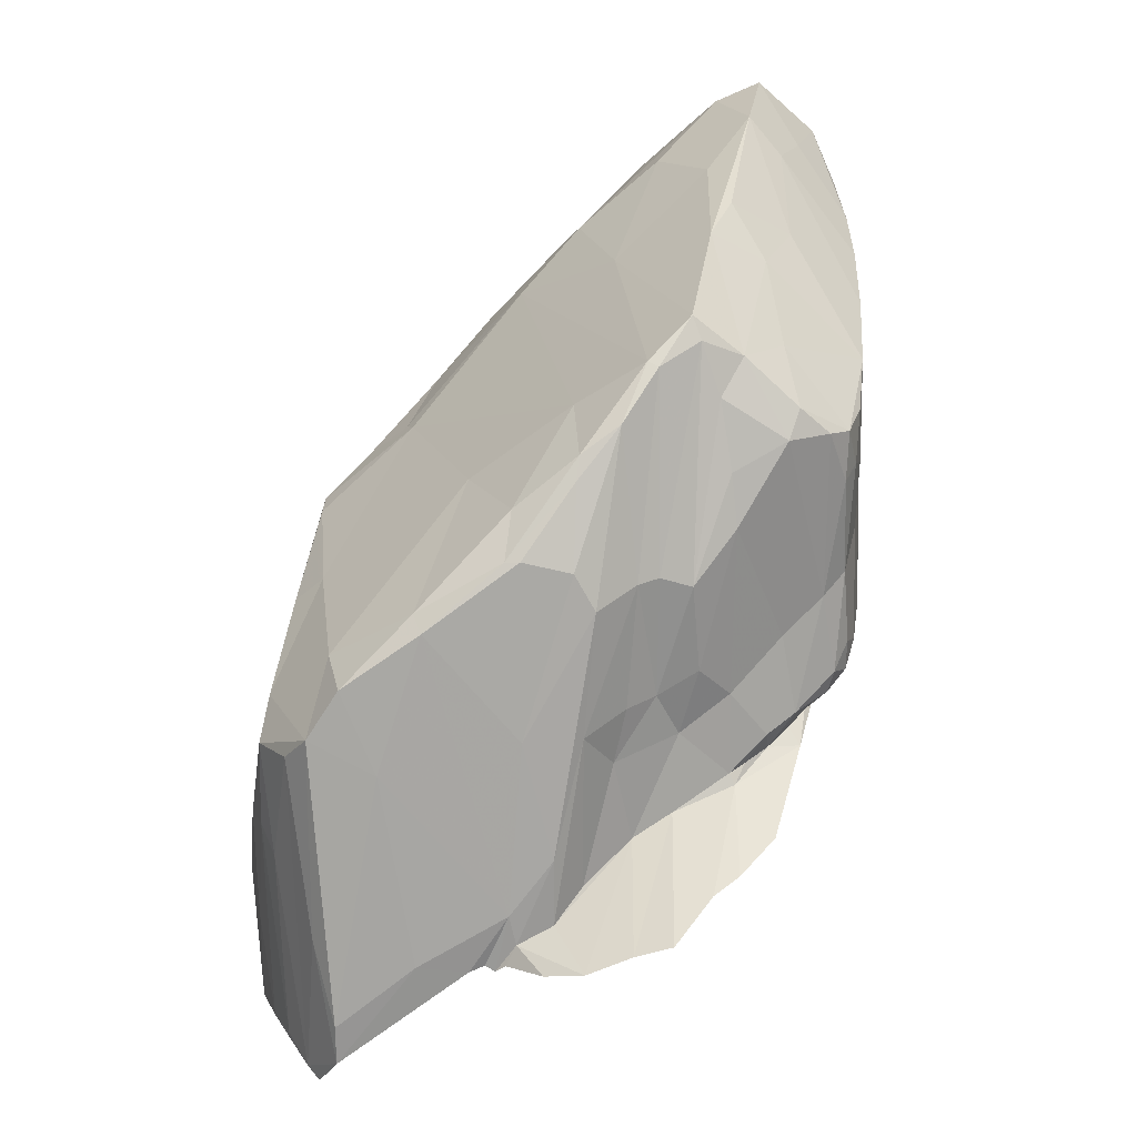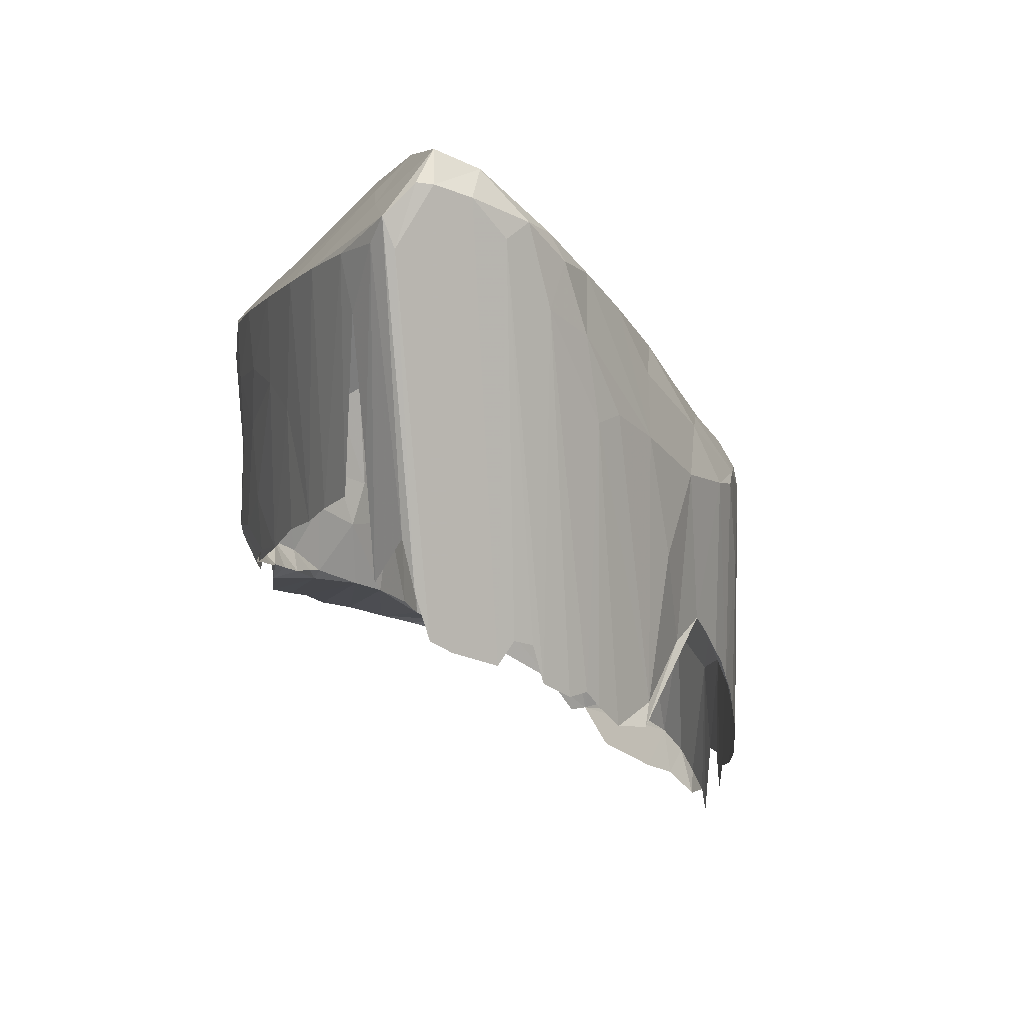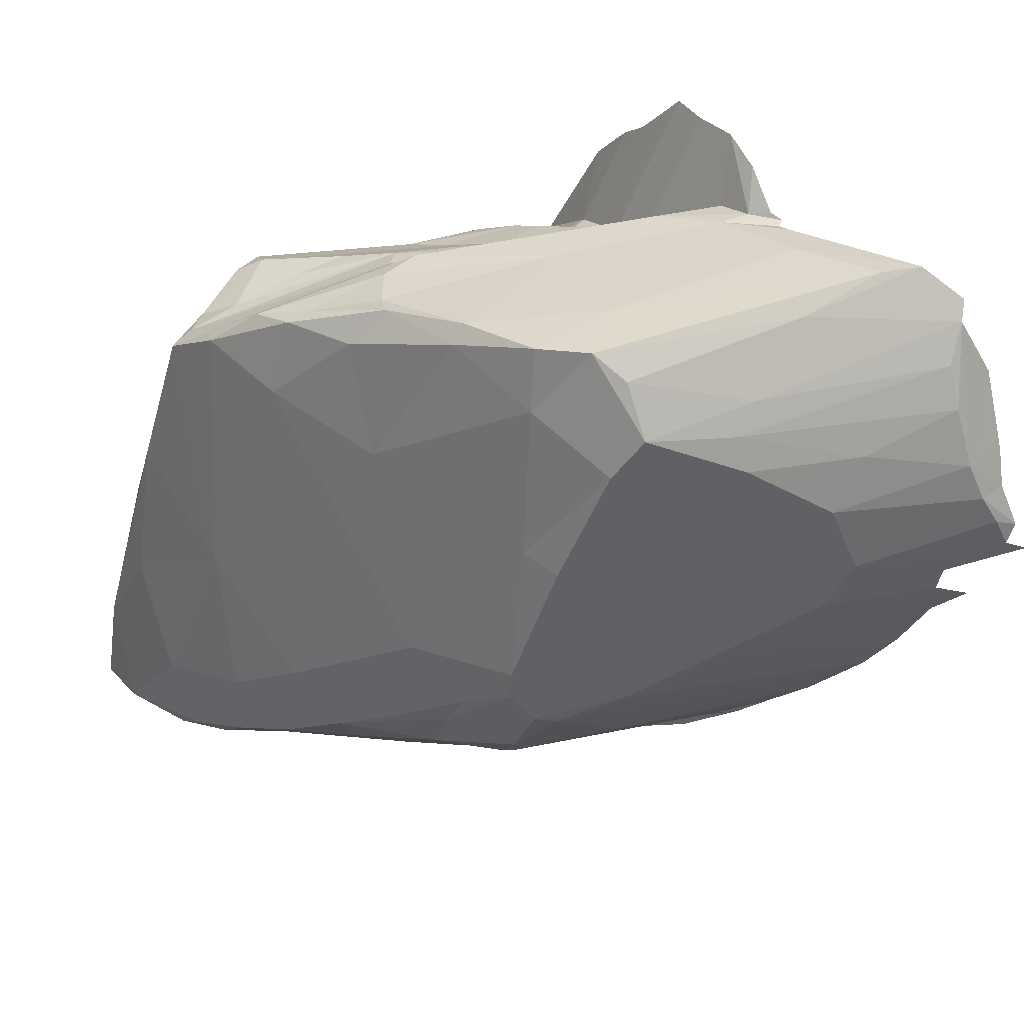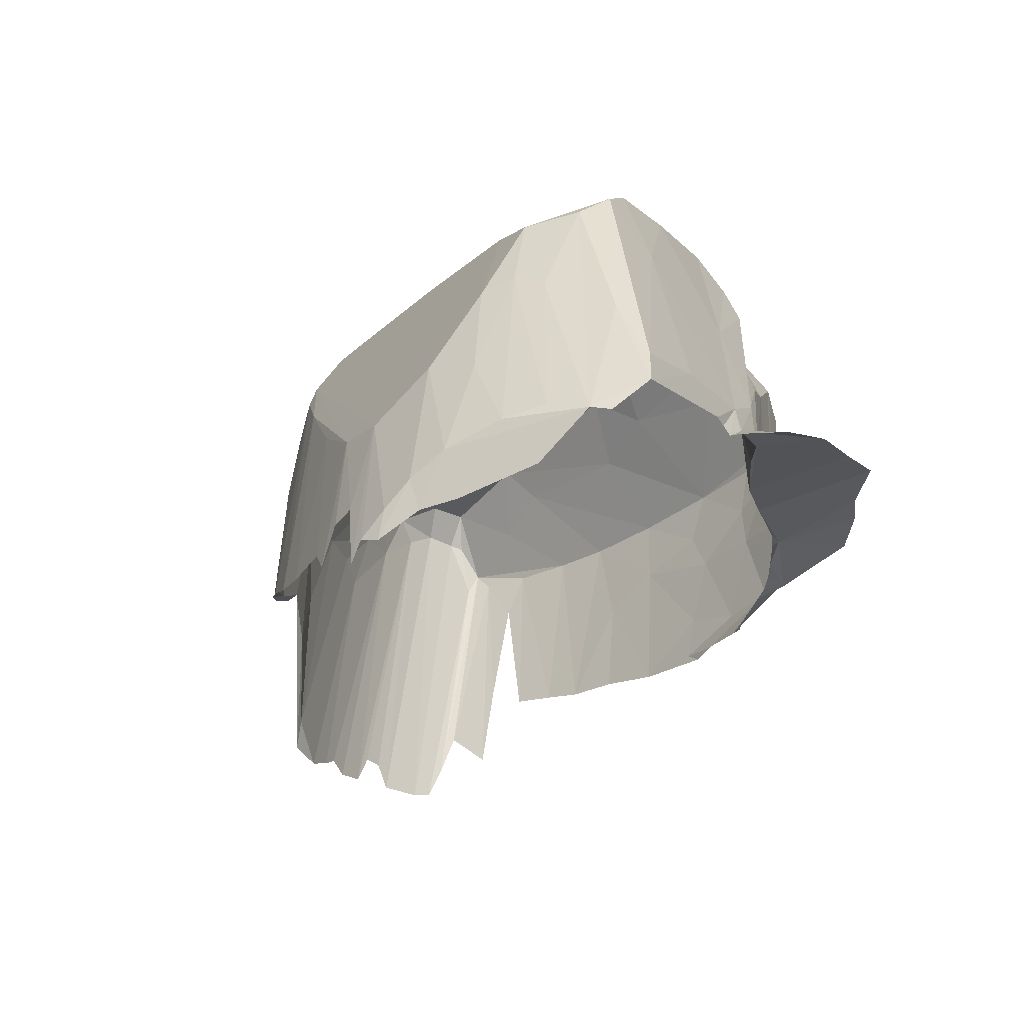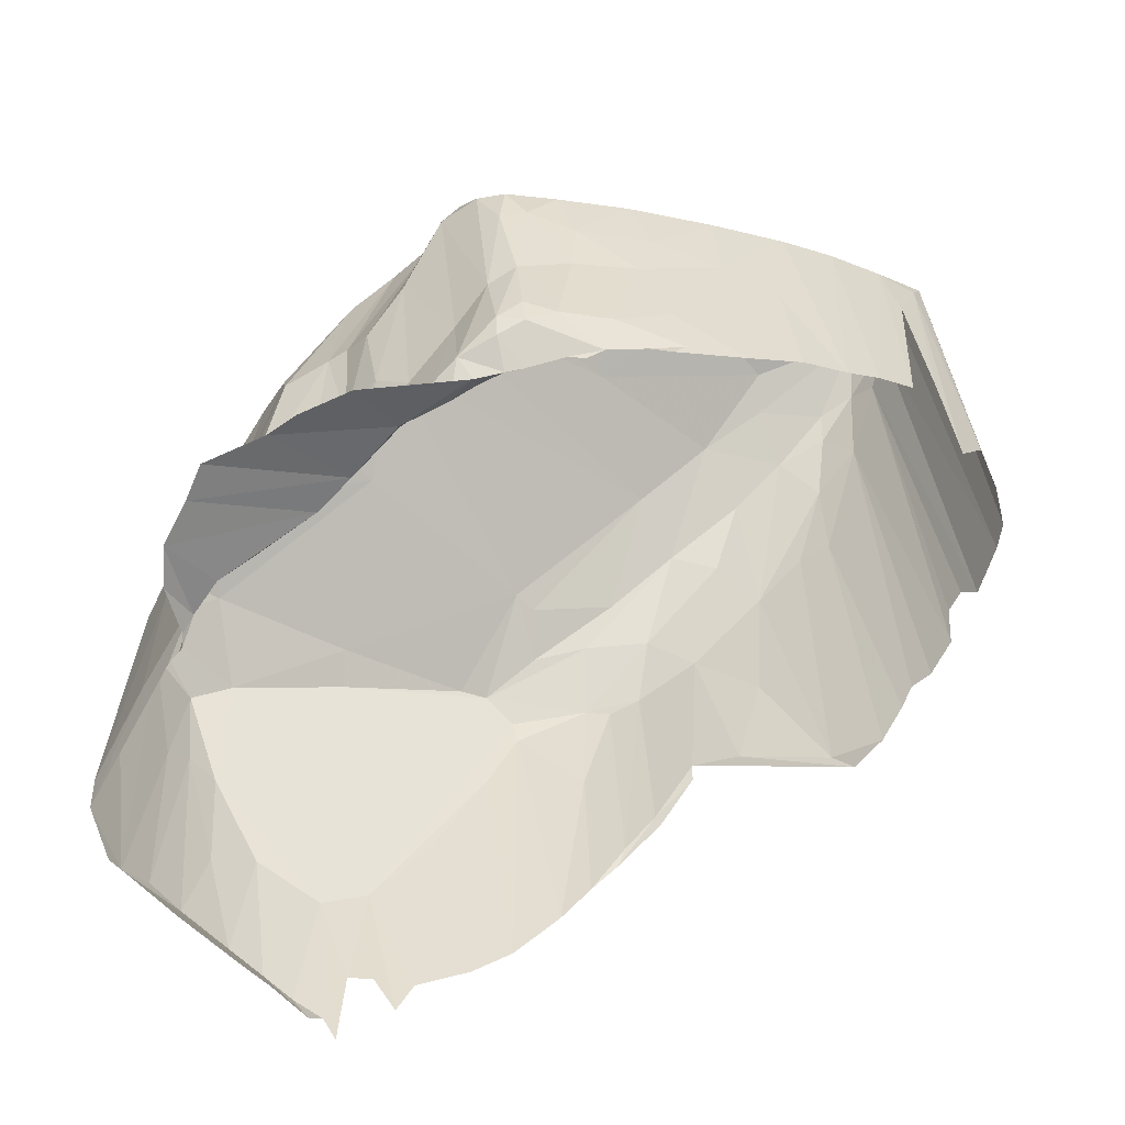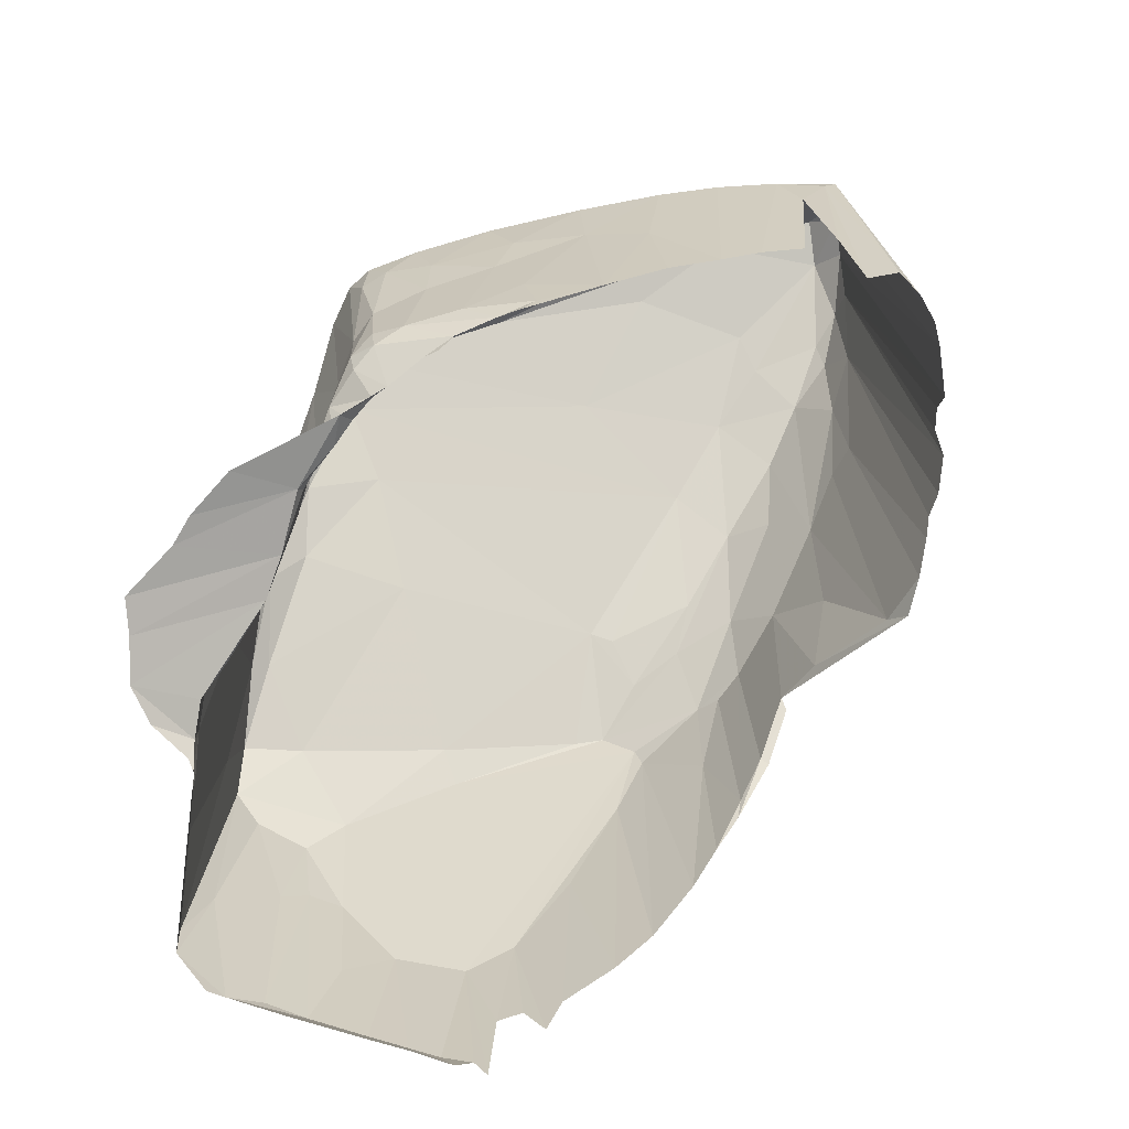
<metadata>
{"format":"obj","ext":"obj","renderer":"f3d","projection":"perspective","resolution":1024,"background":"white","views":[{"elev":20.6,"azim":-172.4,"up":"+Z"},{"elev":14.7,"azim":-15.2,"up":"+Z"},{"elev":46.9,"azim":75.6,"up":"+Y"},{"elev":-52.3,"azim":141.6,"up":"+Z"},{"elev":-54.0,"azim":-108.1,"up":"+Z"},{"elev":-64.3,"azim":-78.6,"up":"+Z"}]}
</metadata>
<code>
v -0.08499 0.1294 0.1547
v -0.08724 0.1309 0.1614
v -0.08367 0.1199 0.08314
v -0.08566 0.1229 0.09451
v -0.0892 0.1338 0.1555
v -0.08471 0.1499 0.1615
v -0.09692 0.1599 0.1467
v -0.0745 0.1383 0.1741
v -0.07979 0.1321 0.168
v -0.09331 0.1453 0.1518
v -0.07604 0.1317 0.1674
v -0.0809 0.1185 0.07291
v -0.07617 0.1184 0.06995
v -0.06587 0.1193 0.06582
v -0.06769 0.1324 0.1644
v -0.0643 0.1389 0.1695
v -0.05431 0.1363 0.1583
v -0.06012 0.1331 0.1554
v -0.05718 0.1222 0.06883
v -0.05488 0.1219 0.05995
v -0.06173 0.121 0.0705
v -0.04969 0.1357 0.1395
v -0.04812 0.1245 0.05535
v -0.04334 0.1273 0.05519
v -0.03721 0.1399 0.113
v -0.04483 0.1413 0.1489
v -0.0396 0.1417 0.1323
v -0.03443 0.132 0.04466
v -0.04015 0.1288 0.05107
v -0.03089 0.145 0.1134
v -0.02442 0.1403 0.04665
v -0.0209 0.1525 0.106
v -0.01594 0.1527 0.07776
v -0.03695 0.1505 0.1446
v -0.02687 0.1592 0.135
v -0.01839 0.1623 0.1187
v -0.006401 0.1651 0.09334
v -0.002118 0.1755 0.1026
v 0.004906 0.1757 0.08802
v -0.003778 0.1662 0.05735
v -0.01182 0.1575 0.05488
v -0.02666 0.1358 0.04247
v 0.003853 0.1732 0.04503
v -0.001993 0.1656 0.05448
v 0.0048 0.1716 0.04371
v 0.01063 0.1803 0.03277
v 0.008938 0.1791 0.03721
v 0.0135 0.1859 0.02615
v 0.01383 0.1871 0.06341
v 0.01678 0.1921 0.01817
v 0.02046 0.202 0.007406
v 0.01958 0.2022 0.07947
v 0.02203 0.2091 0.06456
v 0.02261 0.2108 0.001074
v 0.0247 0.2209 0.04038
v 0.02516 0.2228 -0.004452
v 0.02586 0.2265 -0.01228
v 0.02742 0.2342 0.02233
v 0.02672 0.2317 -0.003827
v 0.02702 0.2374 -0.004771
v 0.02758 0.2451 0.01649
v 0.02646 0.2387 -0.02388
v 0.02652 0.2419 -0.01874
v 0.02612 0.249 -0.01563
v 0.02479 0.2454 -0.02106
v 0.02508 0.256 -0.01184
v 0.02141 0.2548 -0.01785
v 0.02274 0.2644 -0.008655
v 0.01717 0.2619 -0.01801
v 0.009198 0.2778 -0.0162
v 0.006697 0.2911 -0.009297
v 0.0122 0.2844 -0.005563
v 0.01727 0.2764 -0.006399
v 0.0133 0.2858 0.03717
v 0.008472 0.2927 0.06318
v 0.003141 0.297 0.02434
v -0.001827 0.3005 -0.002483
v 0.003474 0.2942 -0.01069
v 0.02092 0.2715 0.0149
v 0.01729 0.2804 0.04206
v 0.01625 0.2828 0.06134
v 0.02093 0.2734 0.0406
v 0.002945 0.297 0.06908
v 0.01598 0.2737 0.06825
v 0.01627 0.2473 0.07918
v 0.0097 0.249 0.08503
v 0.001188 0.2818 0.0813
v -0.02296 0.253 0.1103
v -0.003493 0.2948 0.07929
v -0.01734 0.2867 0.09321
v -0.002925 0.2101 0.1074
v -0.04533 0.2553 0.1281
v -0.03544 0.2749 0.1119
v -0.02373 0.1838 0.1323
v -0.06075 0.2595 0.1391
v -0.04865 0.2719 0.1228
v -0.0352 0.2831 0.1036
v -0.05665 0.2687 0.1285
v -0.04837 0.2745 0.1182
v -0.03836 0.2831 0.1038
v -0.04875 0.281 0.101
v -0.039 0.2867 0.06629
v -0.05321 0.2809 0.0931
v -0.04551 0.2874 0.04072
v -0.03663 0.2905 0.02899
v -0.01951 0.2901 0.09022
v -0.01081 0.2948 0.06096
v -0.001834 0.3008 0.006249
v -0.0181 0.2962 0.01887
v -0.02851 0.2925 0.01657
v -0.03164 0.291 0.01756
v -0.03373 0.2907 0.01612
v -0.03808 0.2901 0.02225
v -0.03602 0.2915 0.01797
v -0.04473 0.2975 0.01963
v -0.05357 0.3 0.02193
v -0.04547 0.2873 0.02579
v -0.05973 0.2707 0.03856
v -0.0632 0.298 0.02574
v -0.05061 0.2805 0.0316
v -0.05096 0.2824 0.06606
v -0.05612 0.274 0.05725
v -0.05866 0.2736 0.06928
v -0.0686 0.2635 0.06002
v -0.06422 0.268 0.07016
v -0.06067 0.273 0.09633
v -0.06314 0.2603 0.1382
v -0.06477 0.2696 0.09671
v -0.07109 0.2542 0.1422
v -0.07133 0.2667 0.09401
v -0.07262 0.2638 0.07449
v -0.07526 0.2558 0.1309
v -0.07956 0.2612 0.1049
v -0.07813 0.2591 0.1162
v -0.08929 0.2557 0.1224
v -0.08896 0.2508 0.07784
v -0.09743 0.2497 0.1223
v -0.09113 0.2521 0.1283
v -0.09705 0.2461 0.0854
v -0.07952 0.2508 0.1384
v -0.08649 0.2544 0.0566
v -0.07875 0.2577 0.06708
v -0.0922 0.2507 0.0604
v -0.09058 0.2454 0.05455
v -0.09382 0.2406 0.05692
v -0.08647 0.2502 0.05182
v -0.09997 0.2446 0.06776
v -0.09868 0.2439 0.06286
v -0.1013 0.2408 0.08925
v -0.1024 0.2396 0.0729
v -0.1022 0.2388 0.0661
v -0.1017 0.2209 0.06362
v -0.0991 0.2281 0.06135
v -0.09533 0.2369 0.05794
v -0.1037 0.2321 0.07059
v -0.1028 0.2285 0.0949
v -0.1039 0.219 0.07382
v -0.1027 0.2113 0.06762
v -0.1029 0.2127 0.1009
v -0.1033 0.2056 0.0841
v -0.1032 0.2027 0.07207
v -0.1033 0.2059 0.06802
v -0.1023 0.188 0.0762
v -0.1003 0.1771 0.1118
v -0.1017 0.1918 0.1152
v -0.1005 0.1737 0.08446
v -0.09852 0.1618 0.08918
v -0.09943 0.174 0.1415
v -0.09658 0.1527 0.09439
v -0.09382 0.1428 0.09935
v -0.09199 0.1401 0.1398
v -0.09082 0.1346 0.1084
v -0.09001 0.1309 0.0829
v -0.1015 0.1931 0.1352
v -0.08154 0.1655 0.1622
v -0.08562 0.1953 0.1506
v -0.07385 0.1625 0.1704
v -0.07303 0.2046 0.1595
v -0.08132 0.2131 0.1489
v -0.1028 0.2148 0.1284
v -0.1029 0.2087 0.1154
v -0.1033 0.2279 0.1094
v -0.0868 0.2361 0.1368
v -0.1011 0.244 0.1213
v -0.1029 0.2322 0.1225
v -0.1026 0.2391 0.1128
v -0.1008 0.245 0.1107
v -0.06987 0.2194 0.1562
v -0.06894 0.2522 0.147
v -0.04751 0.2023 0.1453
v -0.06608 0.184 0.1623
v -0.03541 0.1703 0.1449
v -0.0526 0.1611 0.1592
v -0.04527 0.1586 0.1531
v -0.04795 0.1425 0.155
v -0.01479 0.1729 0.1232
v 0.003364 0.1899 0.1014
v -0.003961 0.1855 0.1112
v 0.008502 0.2016 0.09834
v 0.01739 0.2112 0.09003
v 0.01229 0.1871 0.08757
v -0.000668 0.2051 0.106
v 0.01905 0.2039 0.08456
v 0.009821 0.1817 0.08607
v 0.01672 0.2179 0.08929
v -0.1002 0.2247 0.06059
v -0.0934 0.2473 0.05136
v -0.08033 0.2593 0.04682
v -0.08973 0.2712 0.04088
v -0.08315 0.281 0.03656
v -0.07813 0.2858 0.03413
v -0.07126 0.2972 0.02809
v -0.06765 0.2657 0.04265
v -0.07897 0.2587 0.04913
v -0.08208 0.2556 0.05039
v 0.02518 0.2609 0.02238
f 1 2 3
f 2 4 3
f 4 2 5
f 6 7 2
f 6 2 8
f 8 2 9
f 2 1 9
f 7 10 2
f 10 5 2
f 11 9 1
f 11 1 12
f 12 1 3
f 11 12 13
f 14 15 13
f 15 11 13
f 11 15 16
f 16 15 17
f 17 15 18
f 18 15 14
f 18 19 20
f 19 18 21
f 18 14 21
f 20 22 18
f 22 17 18
f 23 22 20
f 24 25 22
f 24 22 23
f 22 26 17
f 22 27 26
f 27 22 25
f 28 25 29
f 29 25 24
f 30 25 31
f 31 25 28
f 30 27 25
f 30 32 27
f 32 30 31
f 32 31 33
f 27 32 34
f 34 32 35
f 32 36 35
f 32 37 36
f 37 32 33
f 36 37 38
f 37 39 38
f 37 40 39
f 37 41 40
f 33 41 37
f 42 40 41
f 41 31 42
f 33 31 41
f 28 42 31
f 39 40 43
f 43 40 44
f 45 43 44
f 46 43 45
f 43 46 47
f 46 48 47
f 49 48 50
f 49 47 48
f 50 51 52
f 52 49 50
f 52 51 53
f 53 51 54
f 55 53 54
f 55 54 56
f 57 58 56
f 58 55 56
f 57 59 58
f 60 58 59
f 61 58 60
f 61 60 62
f 63 61 62
f 63 64 61
f 65 64 63
f 66 64 65
f 66 65 67
f 67 68 66
f 69 68 67
f 70 68 69
f 71 68 70
f 71 72 73
f 71 74 72
f 71 75 74
f 76 75 71
f 77 76 71
f 71 78 77
f 73 68 71
f 68 73 79
f 73 80 79
f 80 73 72
f 74 81 80
f 74 80 72
f 79 80 82
f 82 80 81
f 75 81 74
f 75 83 81
f 84 81 83
f 82 81 84
f 82 84 85
f 85 84 86
f 84 87 86
f 83 87 84
f 88 86 87
f 83 89 87
f 89 90 87
f 87 90 88
f 86 88 91
f 88 92 91
f 90 93 88
f 93 92 88
f 92 94 91
f 94 92 95
f 96 95 92
f 96 92 93
f 93 97 96
f 96 98 95
f 99 98 96
f 97 99 96
f 100 99 97
f 100 101 99
f 101 98 99
f 102 101 100
f 101 103 98
f 102 103 101
f 103 102 104
f 102 105 104
f 102 106 105
f 102 100 106
f 105 106 107
f 106 89 107
f 106 90 89
f 90 106 97
f 106 100 97
f 107 83 108
f 108 109 107
f 107 109 105
f 89 83 107
f 77 109 108
f 110 105 109
f 110 109 77
f 110 111 105
f 105 111 112
f 105 112 113
f 112 114 113
f 114 115 113
f 115 116 113
f 117 116 118
f 116 119 118
f 113 116 117
f 117 104 113
f 117 118 120
f 121 104 117
f 121 117 120
f 120 122 121
f 118 122 120
f 121 122 123
f 118 124 122
f 124 125 122
f 125 123 122
f 126 123 125
f 126 121 123
f 121 126 103
f 126 98 103
f 126 127 98
f 128 127 126
f 125 128 126
f 128 129 127
f 128 130 129
f 130 128 125
f 130 125 131
f 130 132 129
f 131 133 130
f 130 133 134
f 130 134 132
f 133 135 134
f 135 132 134
f 135 133 136
f 135 137 138
f 137 135 139
f 139 135 136
f 132 135 140
f 135 138 140
f 141 136 142
f 136 133 142
f 136 141 143
f 143 139 136
f 143 144 145
f 144 143 146
f 143 141 146
f 147 143 148
f 148 143 145
f 147 139 143
f 147 149 139
f 150 149 147
f 151 150 147
f 147 148 151
f 152 151 153
f 151 154 153
f 151 148 154
f 152 155 151
f 150 151 155
f 156 155 157
f 156 149 155
f 149 150 155
f 158 155 152
f 157 155 158
f 159 156 157
f 159 157 160
f 161 160 157
f 157 158 161
f 162 163 161
f 163 160 161
f 158 162 161
f 164 165 163
f 165 160 163
f 164 163 166
f 167 164 166
f 167 168 164
f 167 7 168
f 169 7 167
f 170 10 169
f 10 7 169
f 171 10 170
f 5 10 171
f 5 171 172
f 173 5 172
f 173 4 5
f 165 168 174
f 174 168 175
f 175 168 6
f 168 165 164
f 6 168 7
f 176 174 175
f 175 6 177
f 177 176 175
f 178 179 176
f 178 176 177
f 180 176 179
f 176 180 174
f 174 180 181
f 180 182 181
f 183 184 180
f 183 180 179
f 185 182 180
f 184 185 180
f 184 186 185
f 185 186 182
f 182 186 156
f 156 186 149
f 186 187 149
f 186 184 187
f 139 149 187
f 187 137 139
f 184 137 187
f 137 184 138
f 184 183 138
f 181 182 159
f 182 156 159
f 183 179 140
f 140 138 183
f 174 181 165
f 181 159 165
f 188 179 178
f 188 140 179
f 189 140 188
f 189 188 190
f 190 188 191
f 191 188 177
f 188 178 177
f 94 190 192
f 94 95 190
f 190 95 189
f 192 190 193
f 190 191 193
f 191 177 193
f 177 16 193
f 192 193 194
f 193 16 194
f 34 194 195
f 194 16 195
f 194 34 192
f 17 195 16
f 195 17 26
f 26 34 195
f 192 196 94
f 196 192 35
f 192 34 35
f 196 197 198
f 198 94 196
f 196 38 197
f 36 38 196
f 196 35 36
f 199 197 200
f 200 197 201
f 201 197 38
f 198 197 199
f 199 202 198
f 91 202 199
f 200 91 199
f 202 94 198
f 91 94 202
f 203 200 201
f 204 201 39
f 204 49 201
f 201 49 52
f 203 201 52
f 38 39 201
f 203 85 200
f 203 82 85
f 203 61 82
f 58 61 203
f 203 53 58
f 203 52 53
f 204 47 49
f 39 47 204
f 205 200 85
f 205 91 200
f 205 86 91
f 85 86 205
f 129 140 189
f 127 189 95
f 127 129 189
f 16 177 8
f 177 6 8
f 165 159 160
f 152 153 206
f 148 145 154
f 145 207 154
f 208 207 146
f 207 144 146
f 207 145 144
f 209 207 208
f 210 209 208
f 211 210 208
f 212 211 213
f 211 208 213
f 119 212 213
f 208 214 213
f 124 118 213
f 124 213 214
f 119 213 118
f 141 142 214
f 142 124 214
f 141 214 215
f 208 215 214
f 141 215 146
f 208 146 215
f 142 131 124
f 131 142 133
f 129 132 140
f 131 125 124
f 98 127 95
f 121 103 104
f 104 105 113
f 108 76 77
f 108 83 76
f 90 97 93
f 83 75 76
f 61 216 82
f 82 216 79
f 79 216 68
f 68 216 66
f 66 216 61
f 66 61 64
f 53 55 58
f 43 47 39
f 26 27 34
f 11 16 8
f 8 9 11

</code>
